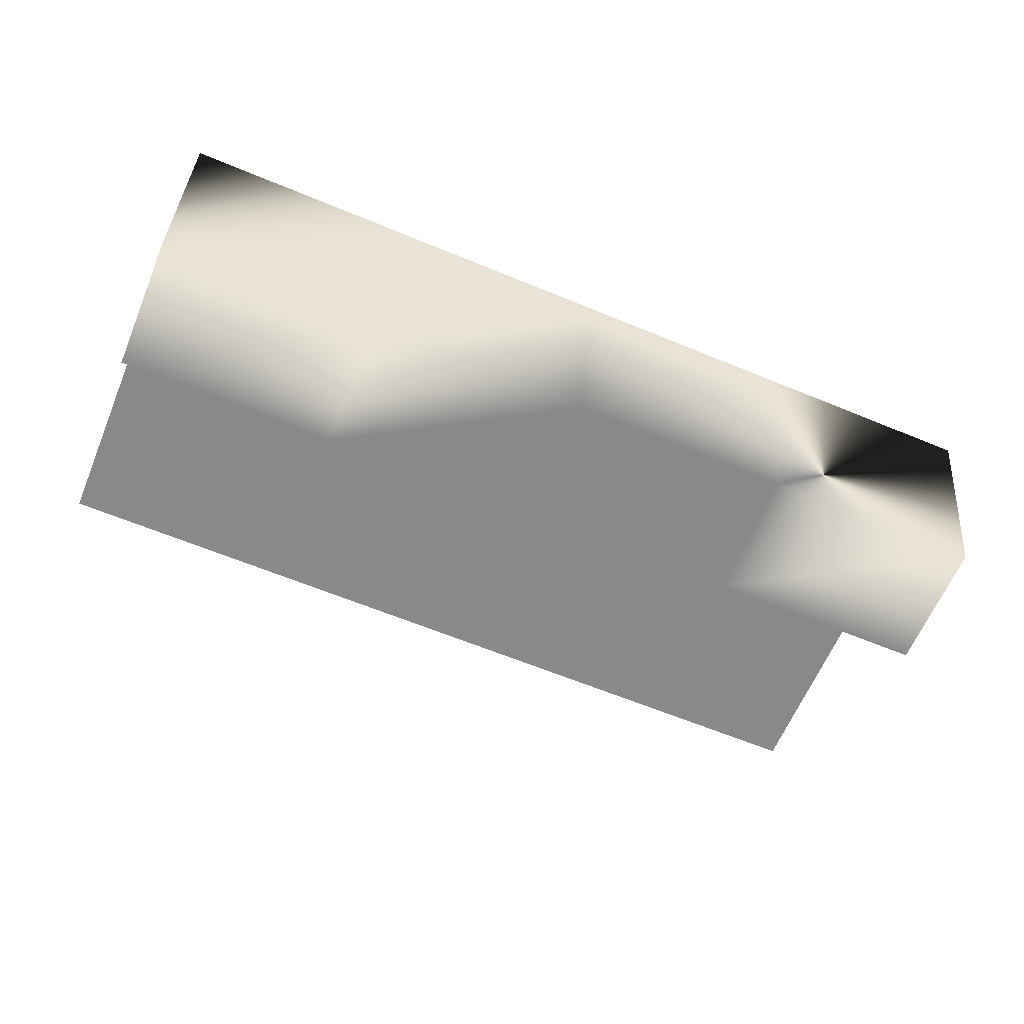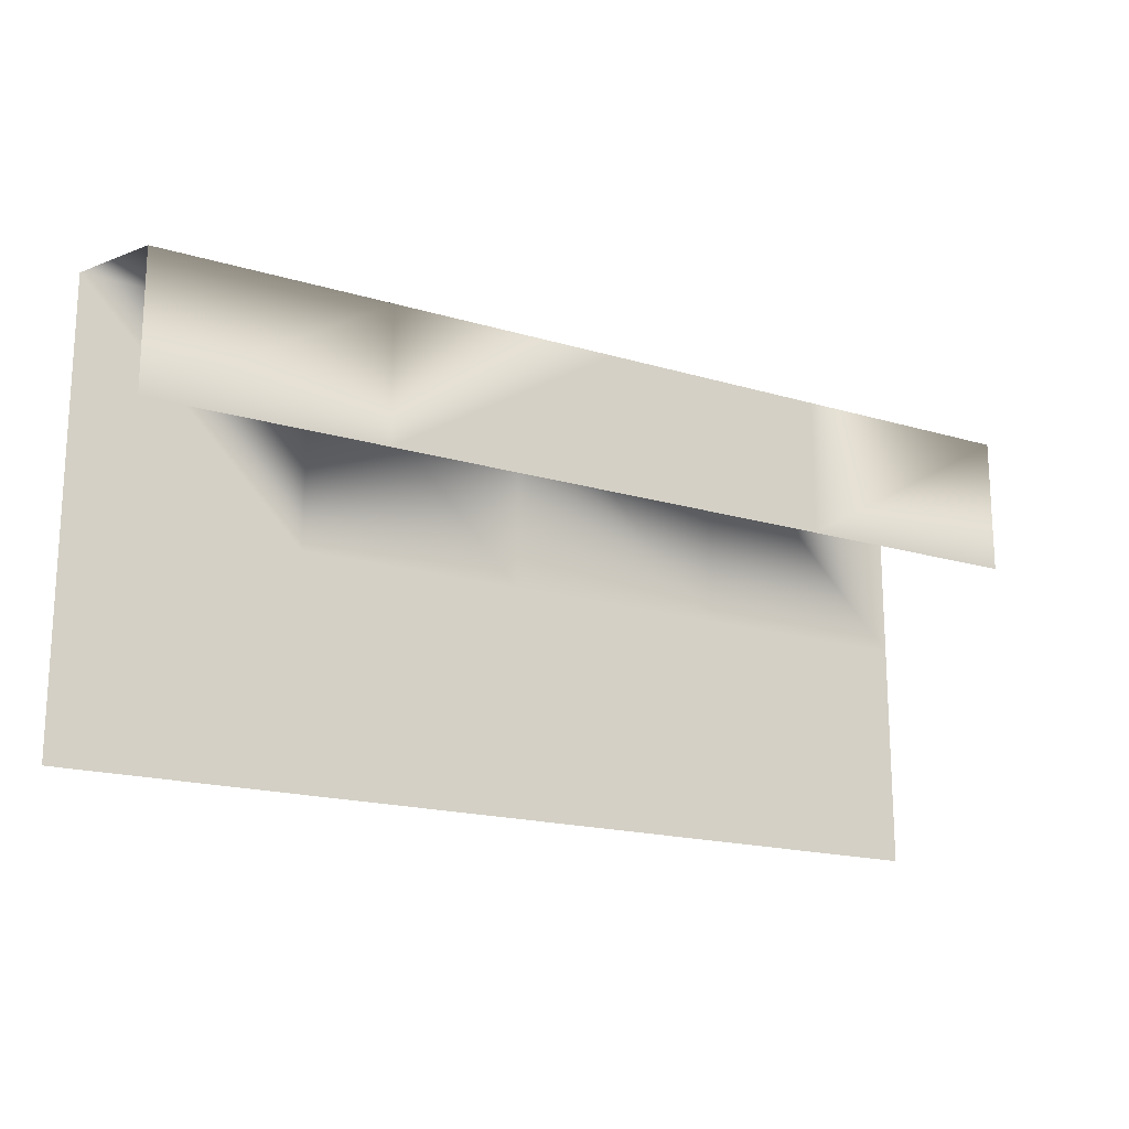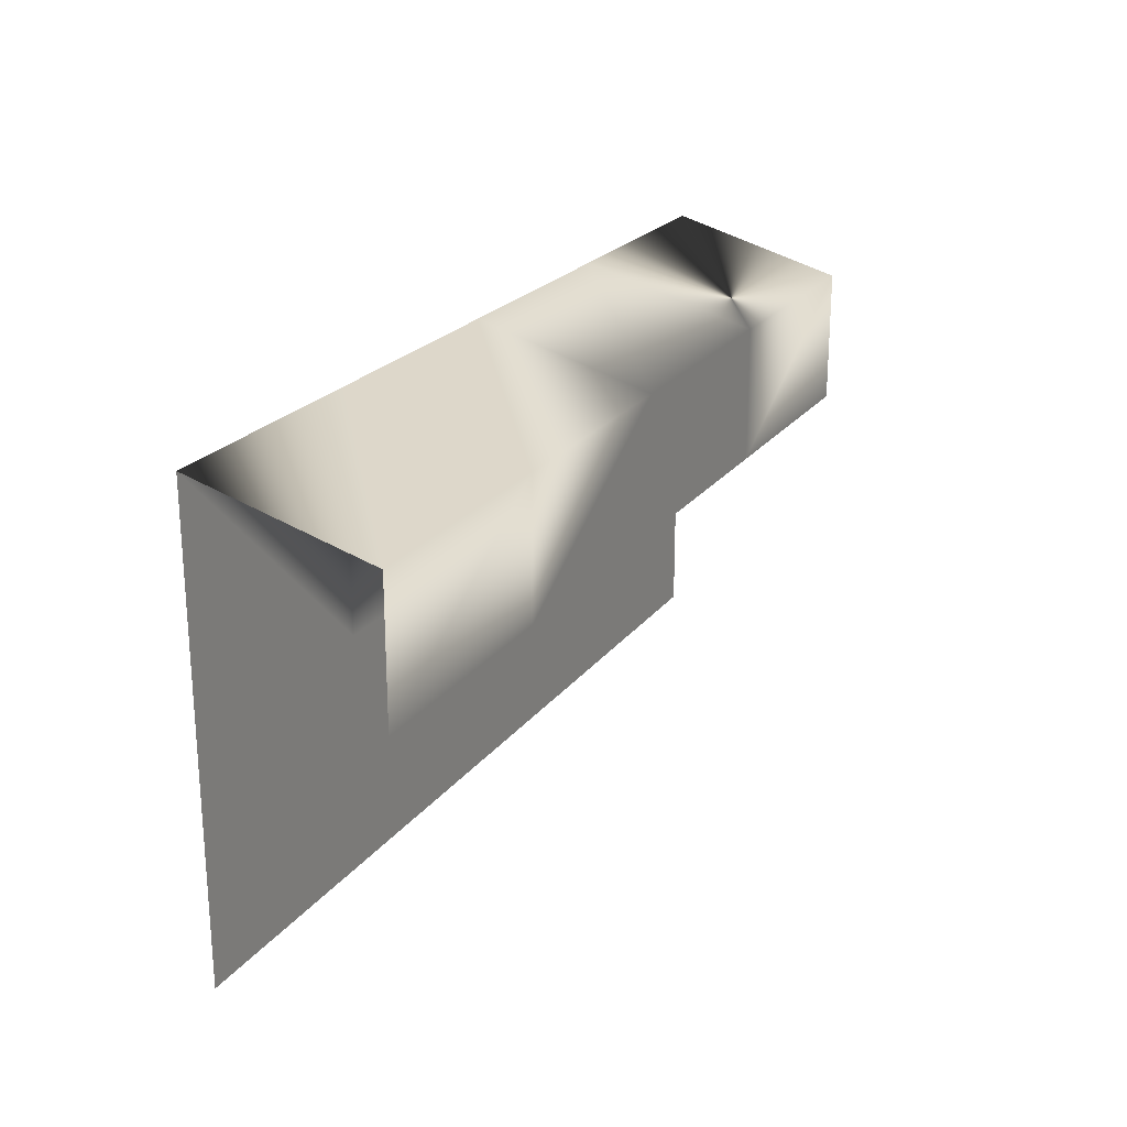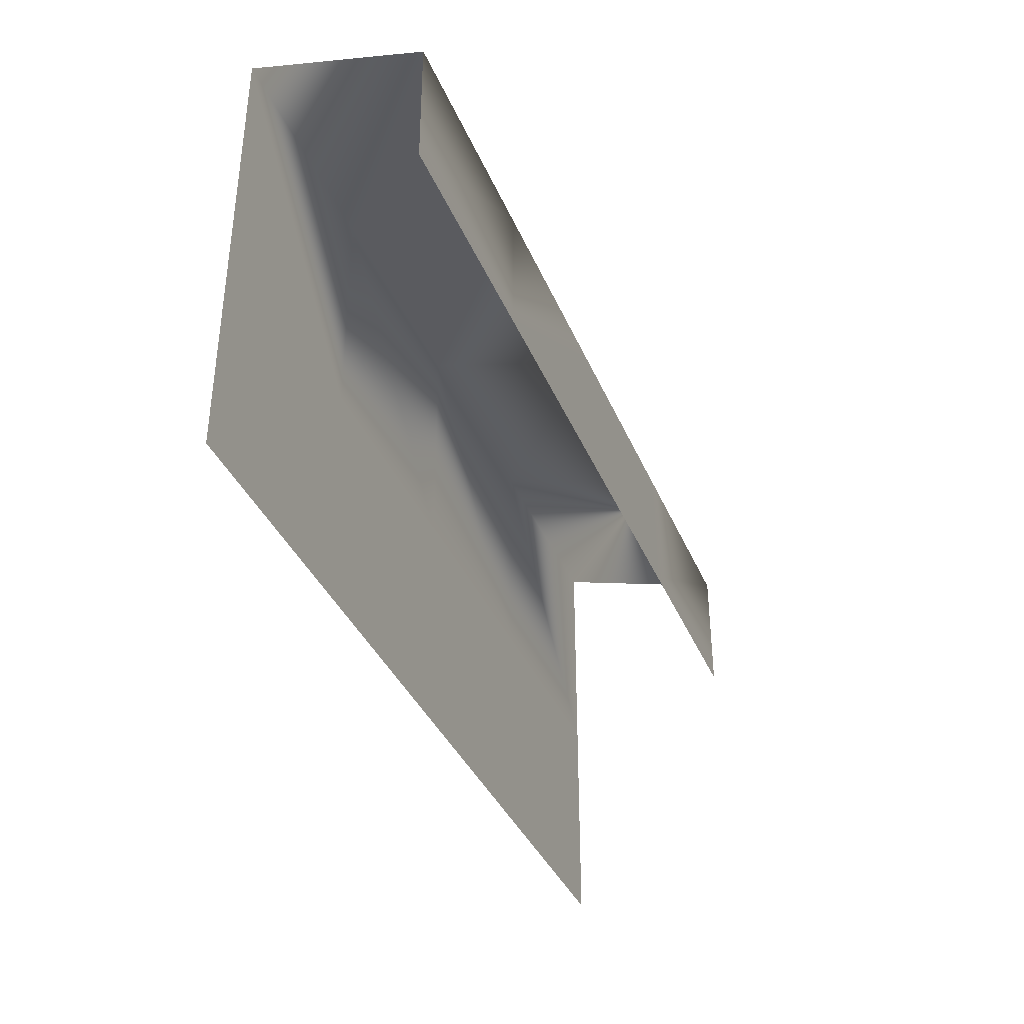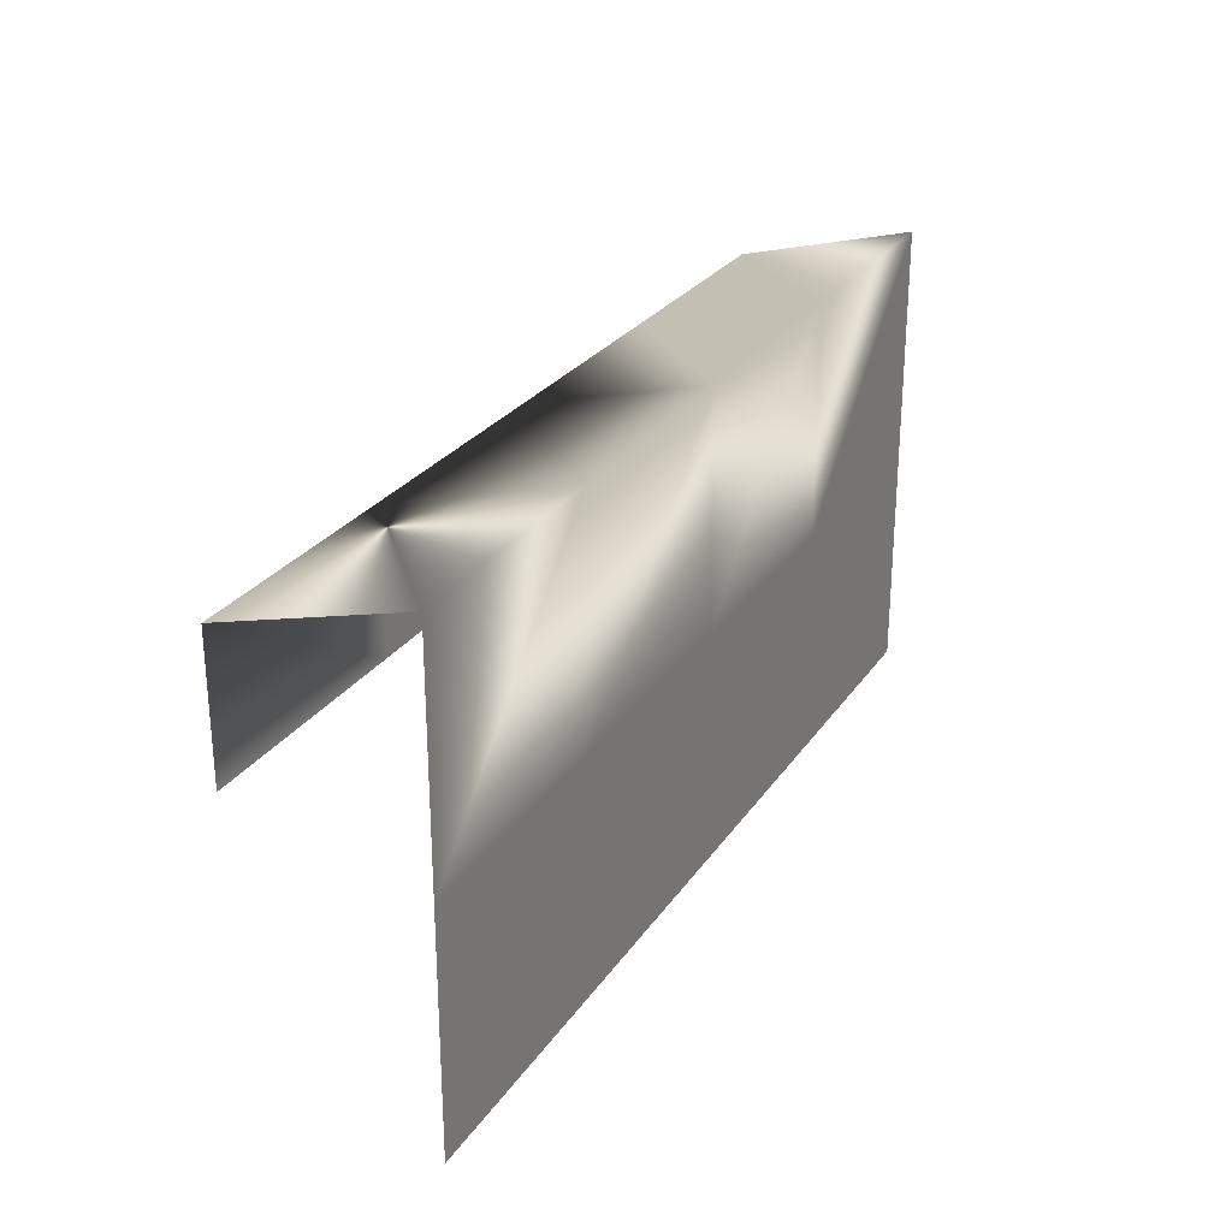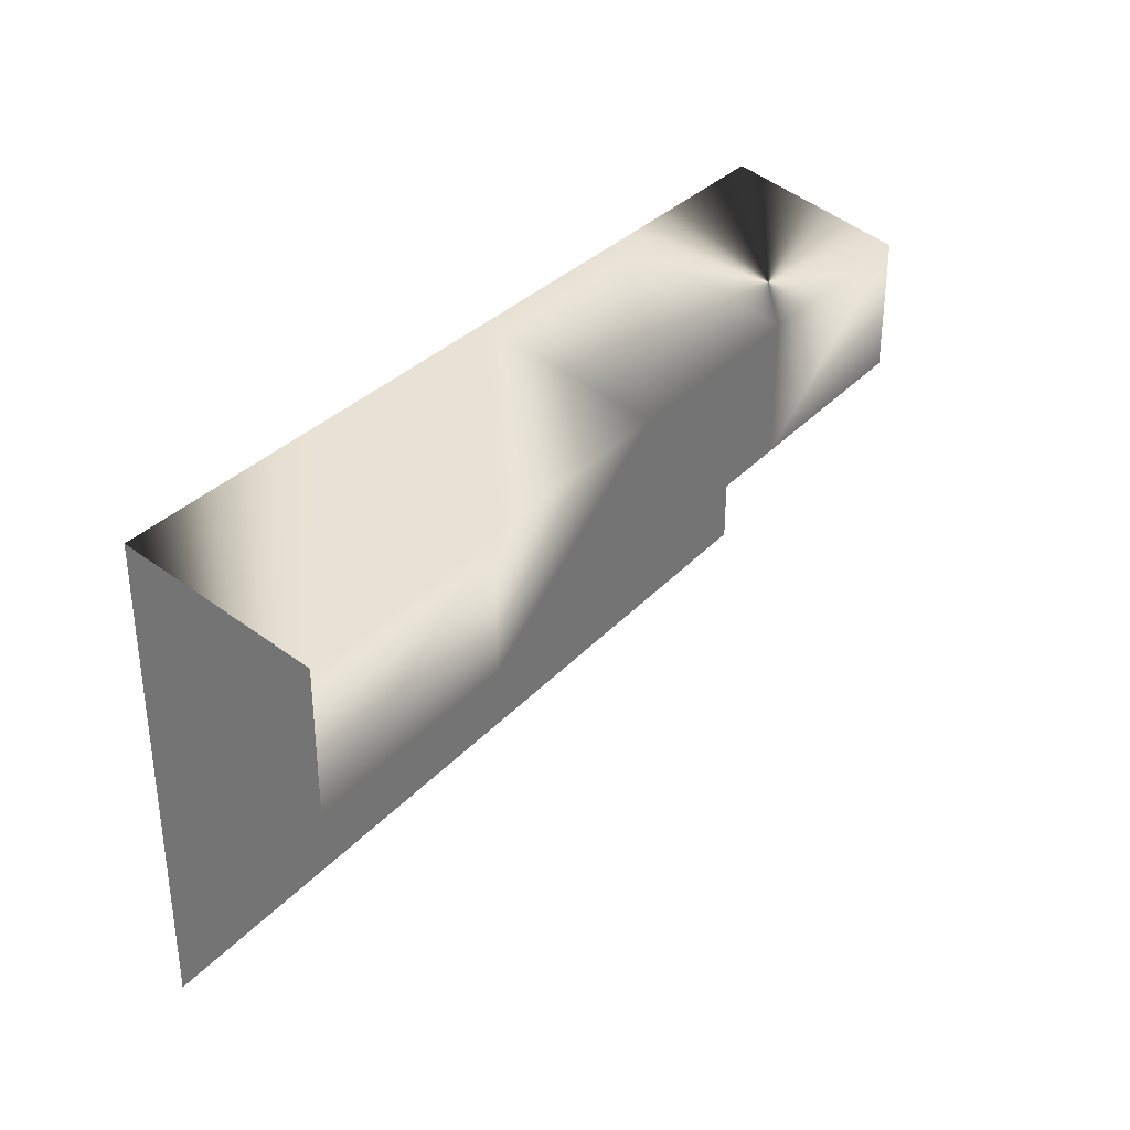
<metadata>
{"format":"obj","ext":"obj","renderer":"f3d","projection":"perspective","resolution":1024,"background":"white","views":[{"elev":-63.0,"azim":-22.7,"up":"+Y"},{"elev":-17.9,"azim":-30.4,"up":"+Z"},{"elev":22.7,"azim":-62.7,"up":"+Z"},{"elev":-36.9,"azim":-69.0,"up":"+Z"},{"elev":26.8,"azim":116.8,"up":"+Z"},{"elev":32.6,"azim":-55.3,"up":"+Z"}]}
</metadata>
<code>
v 1.451 0.02 1.145
v 1.451 0.02 0.8448
v 0.9458 0.02 0.8448
v 1.956 0.02 1.145
v 1.947 0.41 1.249
v 0.937 0.41 1.249
v 1.442 0.41 1.249
v 0.9458 0.02 1.145
v 1.947 0.41 0.744
v 1.442 0.41 0.744
v 0.937 0.41 0.744
v 1.442 0.41 0.239
v 2.452 0.41 0.744
v 2.452 0.41 1.249
v 0.432 0.41 0.744
v 0.432 0.41 0.239
v 0.937 0.41 0.239
v 0.432 0.41 1.249
v 0.4408 0.02 1.145
v 2.461 0.02 1.145
v 0.4408 0.02 0.8448
v 1.956 0.02 0.8448
v 2.461 0.02 0.8448
v 1.947 0.41 0.239
v 2.452 0.41 0.239
f 1 2 3
f 2 1 4
f 4 1 5
f 6 7 8
f 9 7 10
f 11 12 10
f 13 14 5
f 15 16 17
f 17 12 11
f 6 18 11
f 19 18 6
f 1 8 7
f 14 20 4
f 8 21 19
f 4 20 22
f 22 20 23
f 8 1 3
f 9 13 5
f 24 25 9
f 11 15 17
f 5 7 9
f 9 10 24
f 7 6 10
f 8 19 6
f 3 21 8
f 22 2 4
f 1 7 5
f 5 14 4
f 9 25 13
f 11 18 15
f 11 10 6
f 10 12 24

</code>
